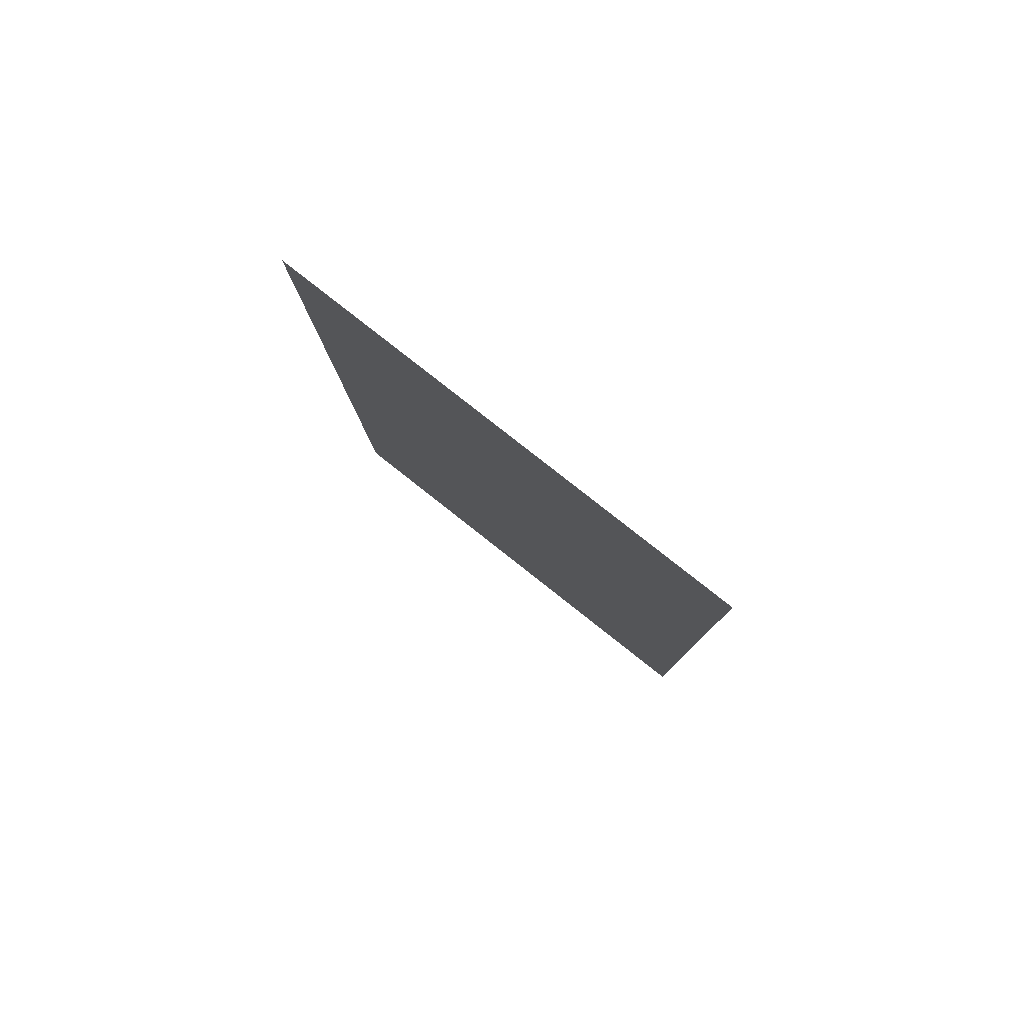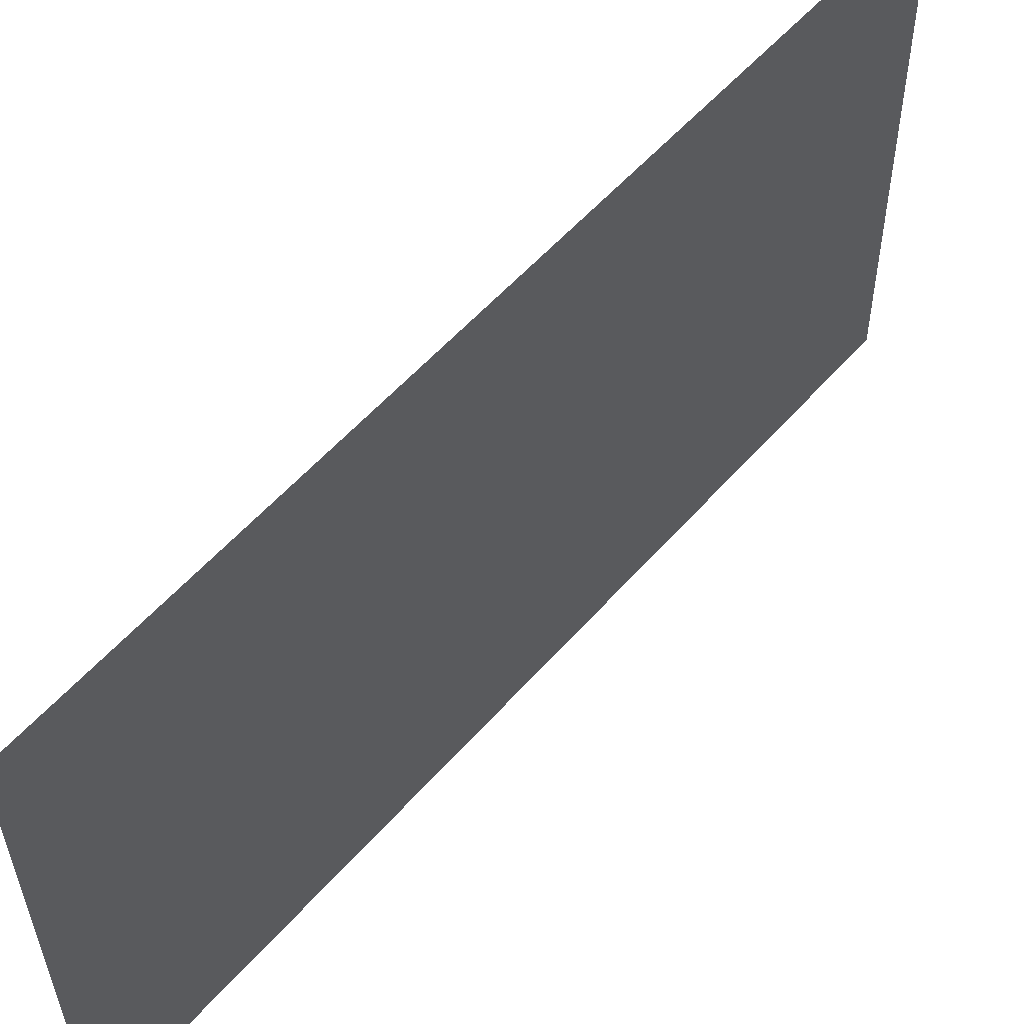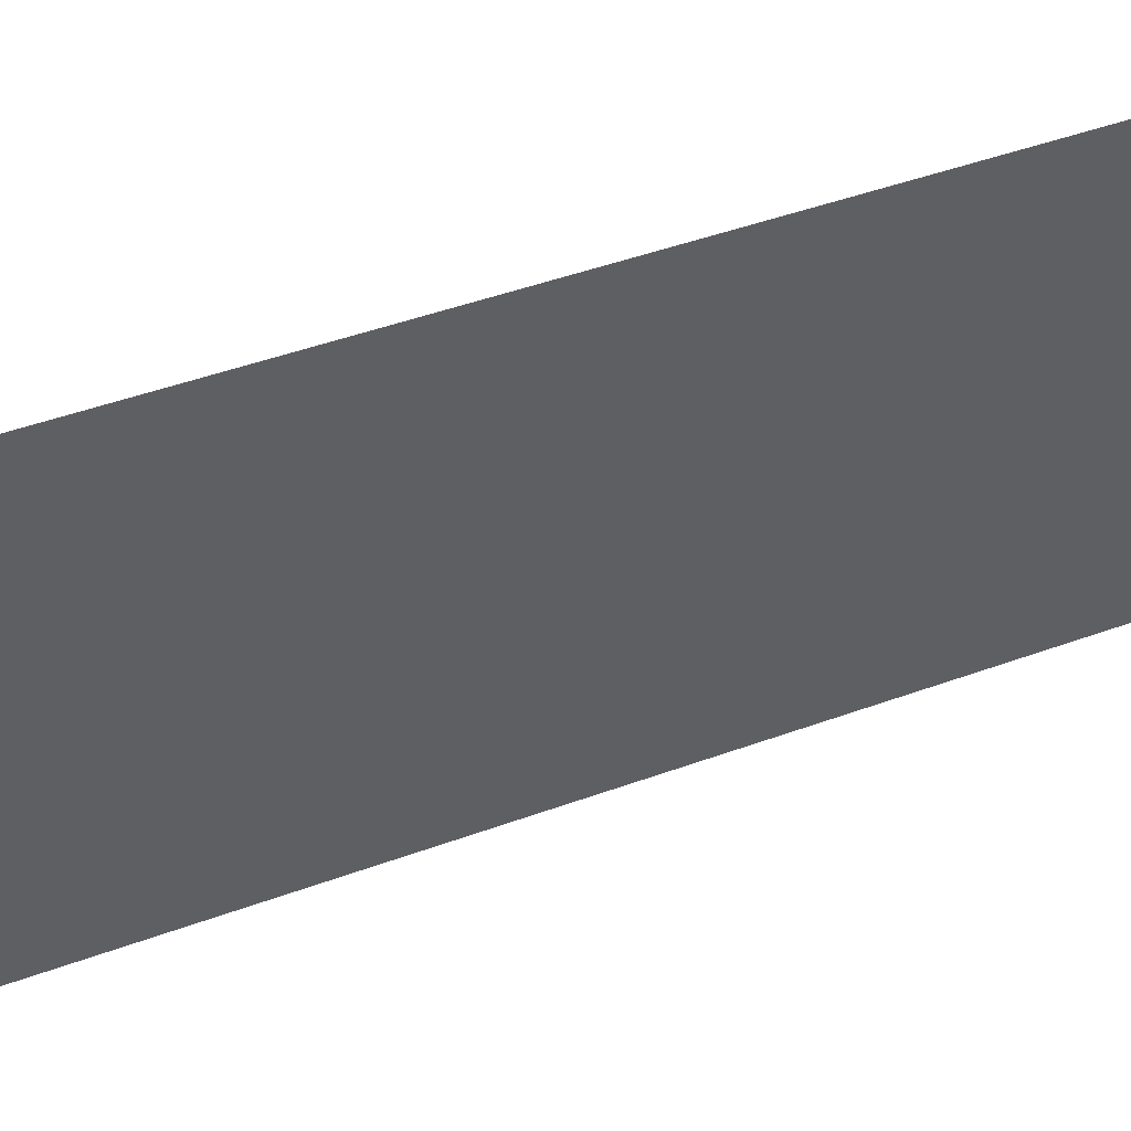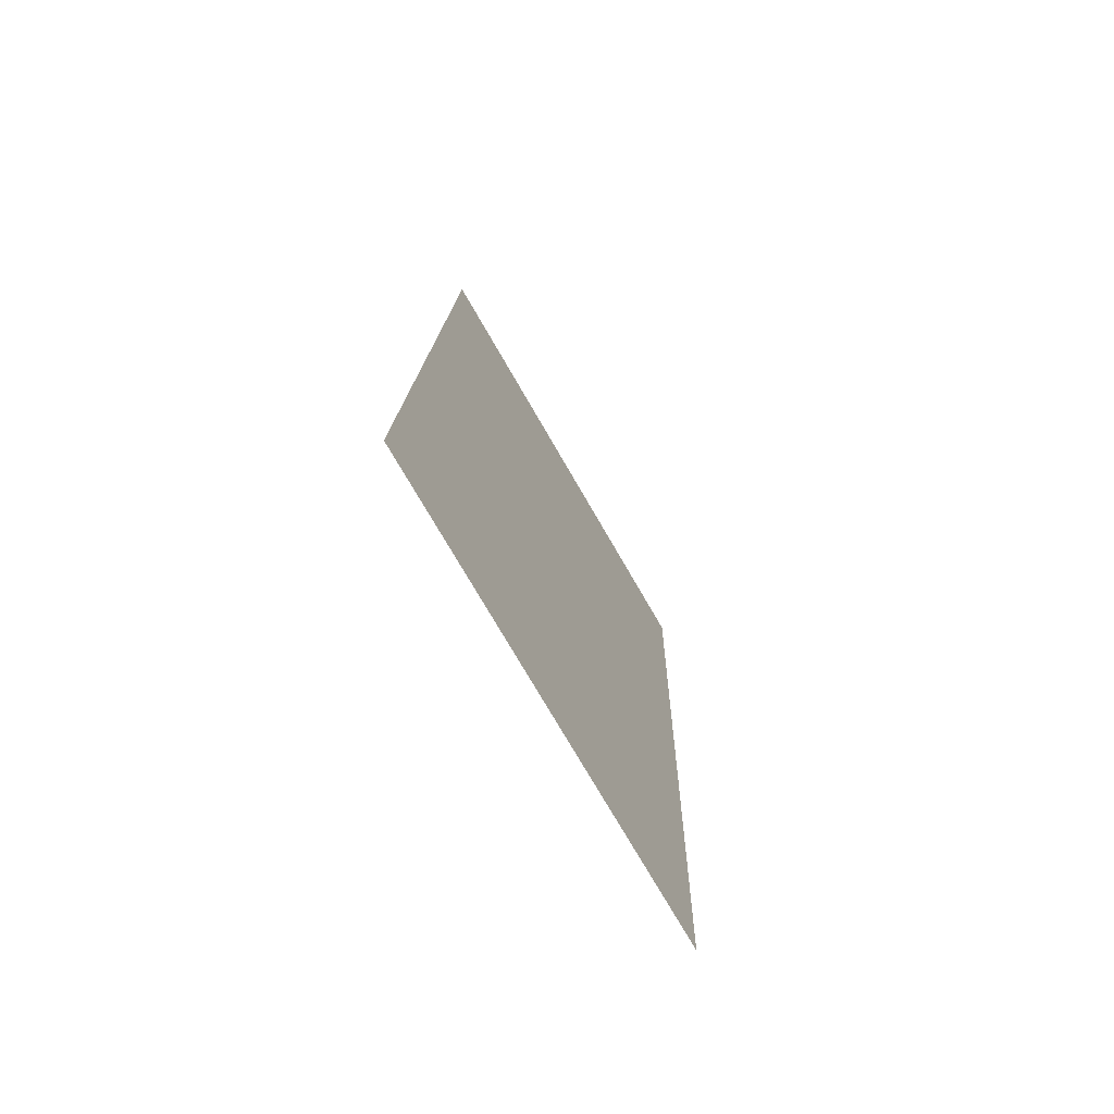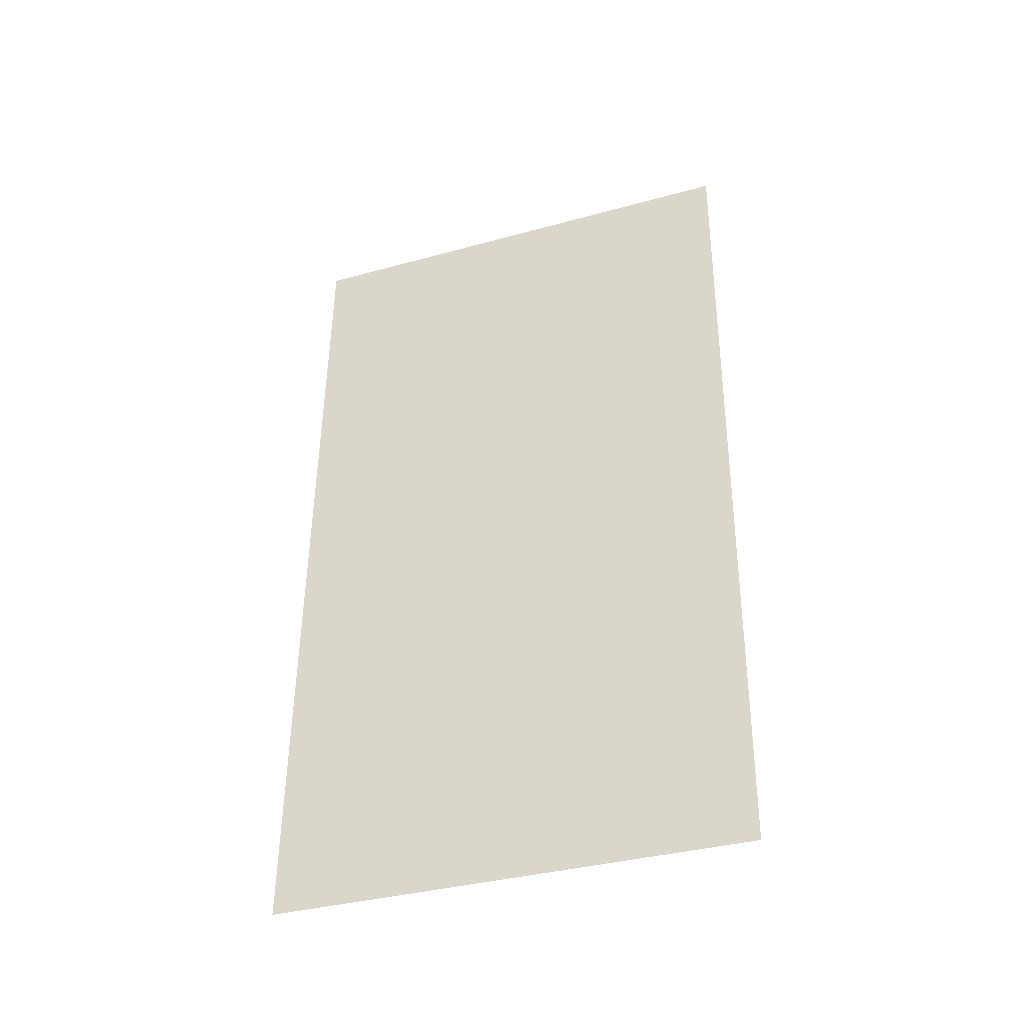
<metadata>
{"format":"obj","ext":"obj","renderer":"f3d","projection":"perspective","resolution":1024,"background":"white","views":[{"elev":79.9,"azim":127.5,"up":"+Z"},{"elev":56.5,"azim":-137.9,"up":"+Y"},{"elev":49.7,"azim":-110.3,"up":"+Y"},{"elev":-75.5,"azim":29.3,"up":"+Z"},{"elev":-36.8,"azim":-71.1,"up":"+Z"}]}
</metadata>
<code>
o Plano
v -0.03053 1.005 -1.796
v -0.05862 -0.9962 -1.801
v 0.05862 0.9962 1.801
v 0.03053 -1.005 1.796
f 2 3 1
f 2 4 3

</code>
